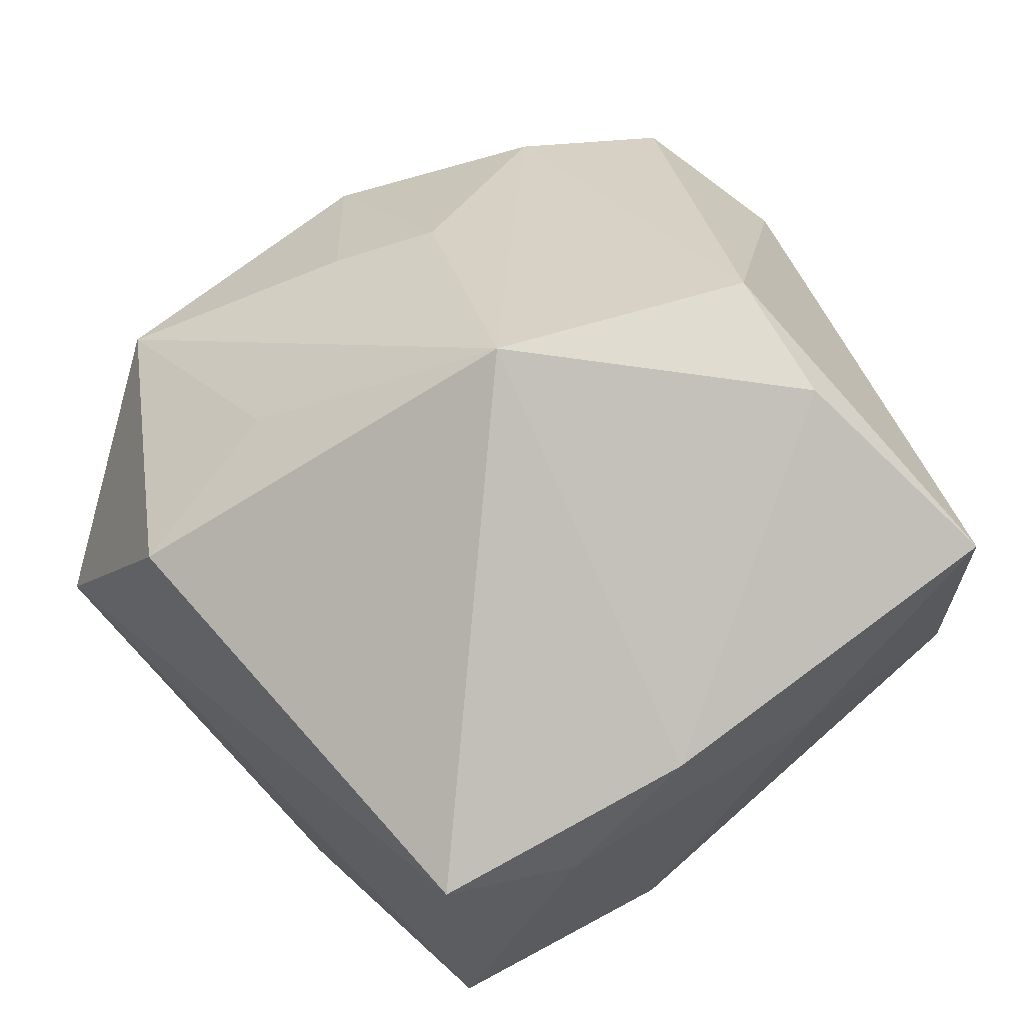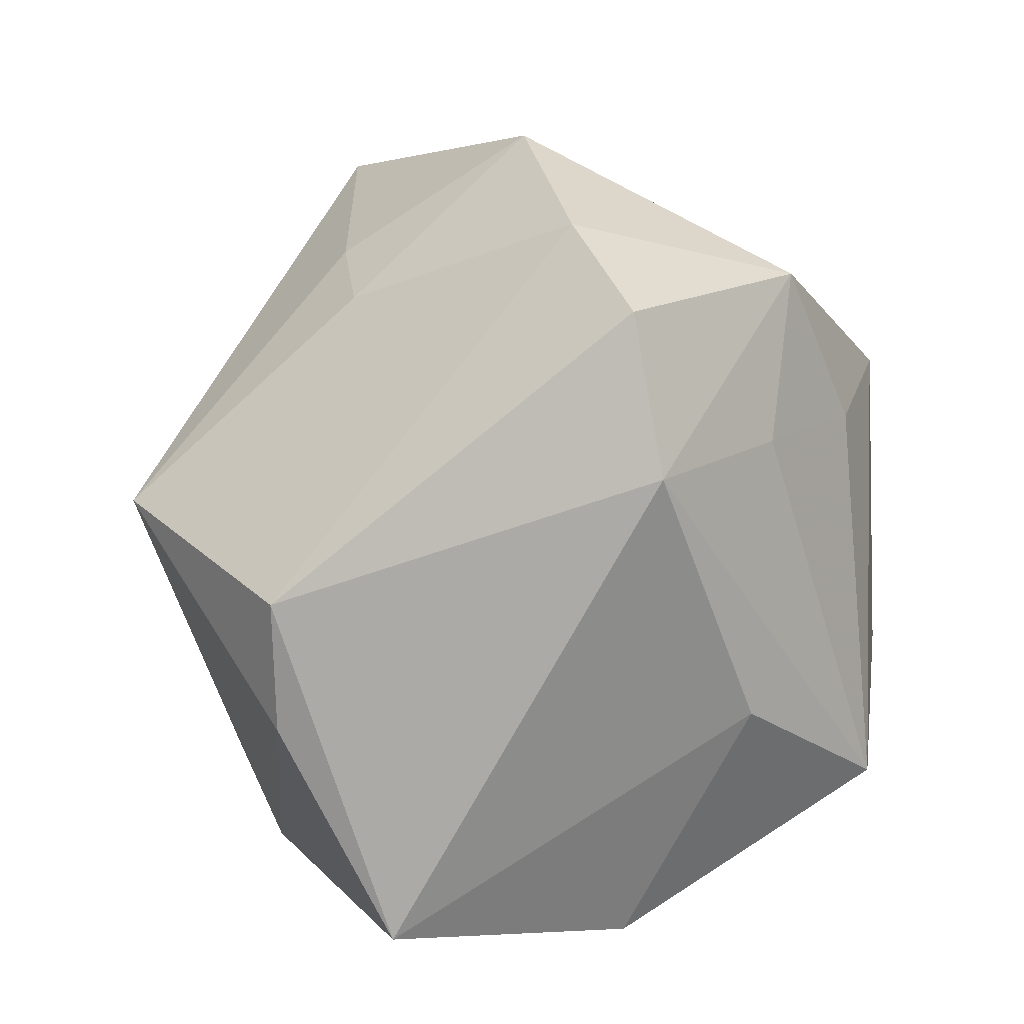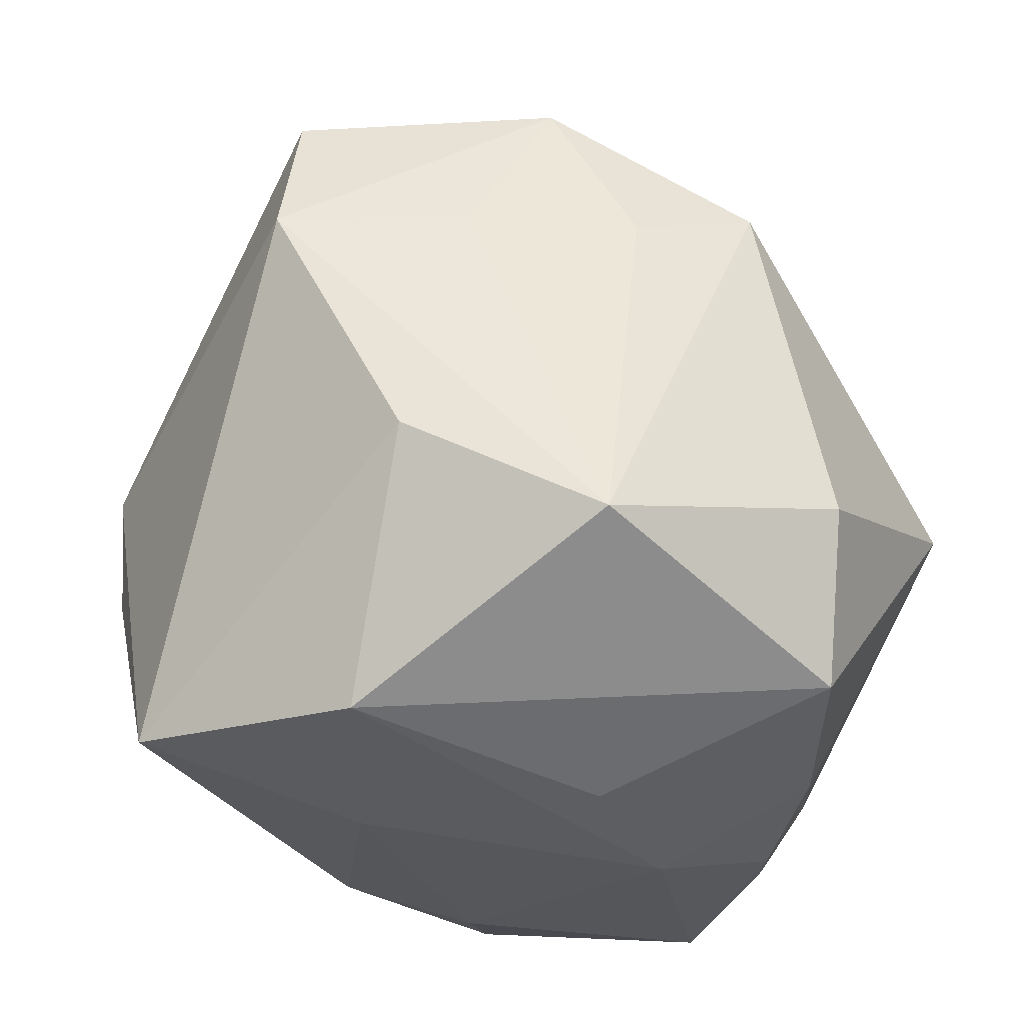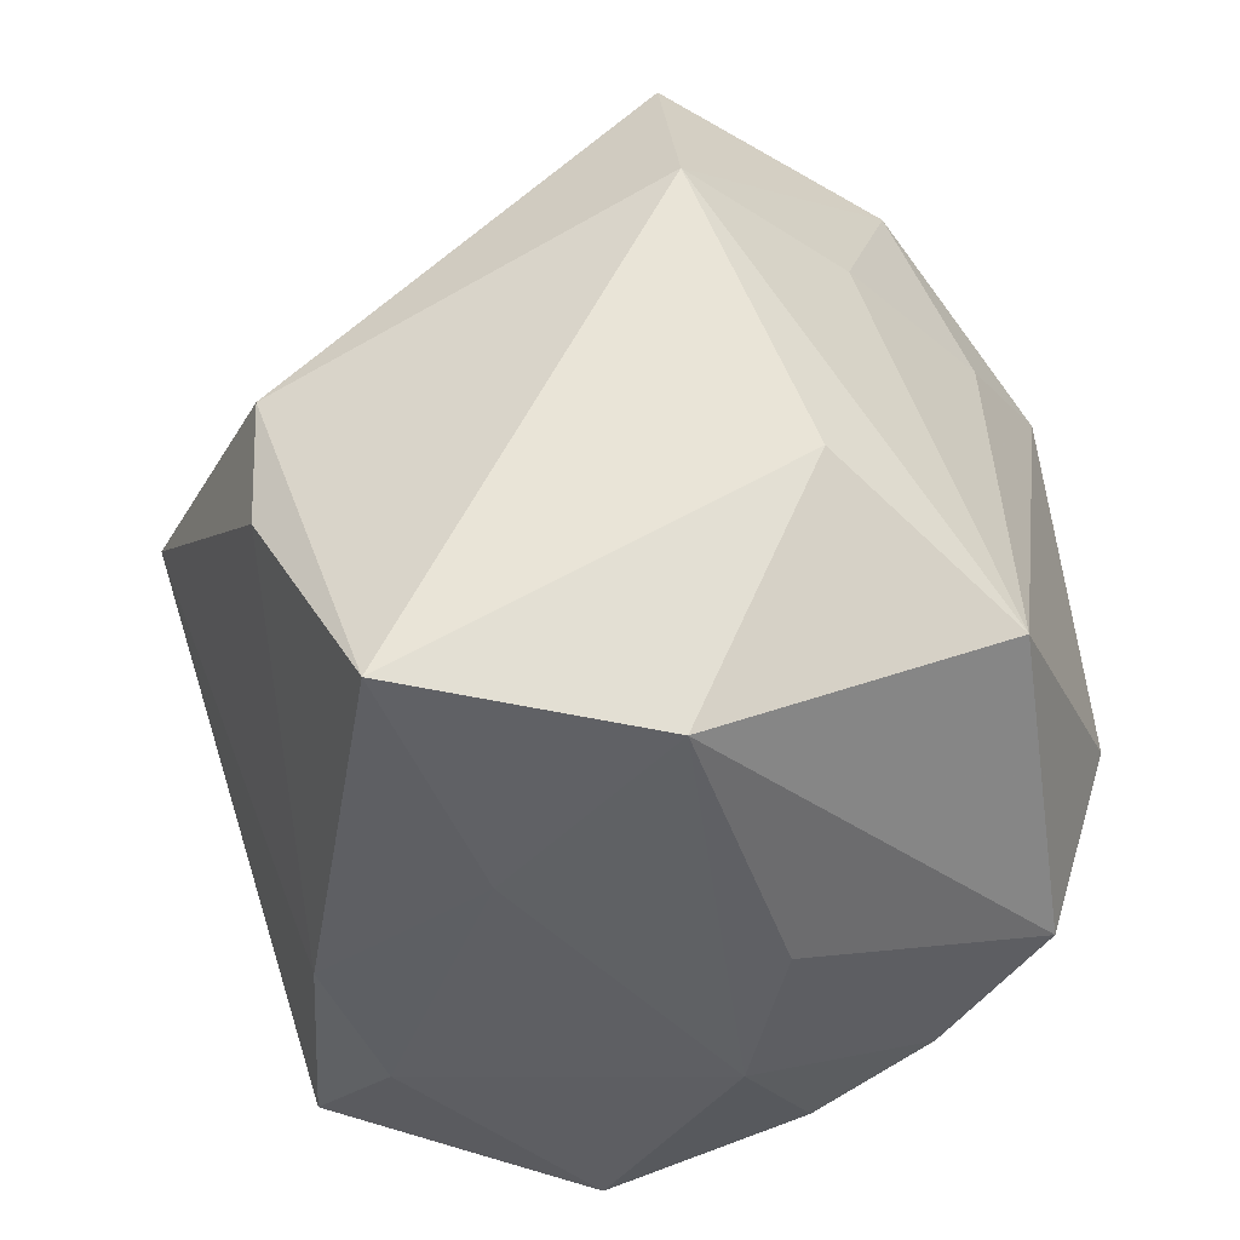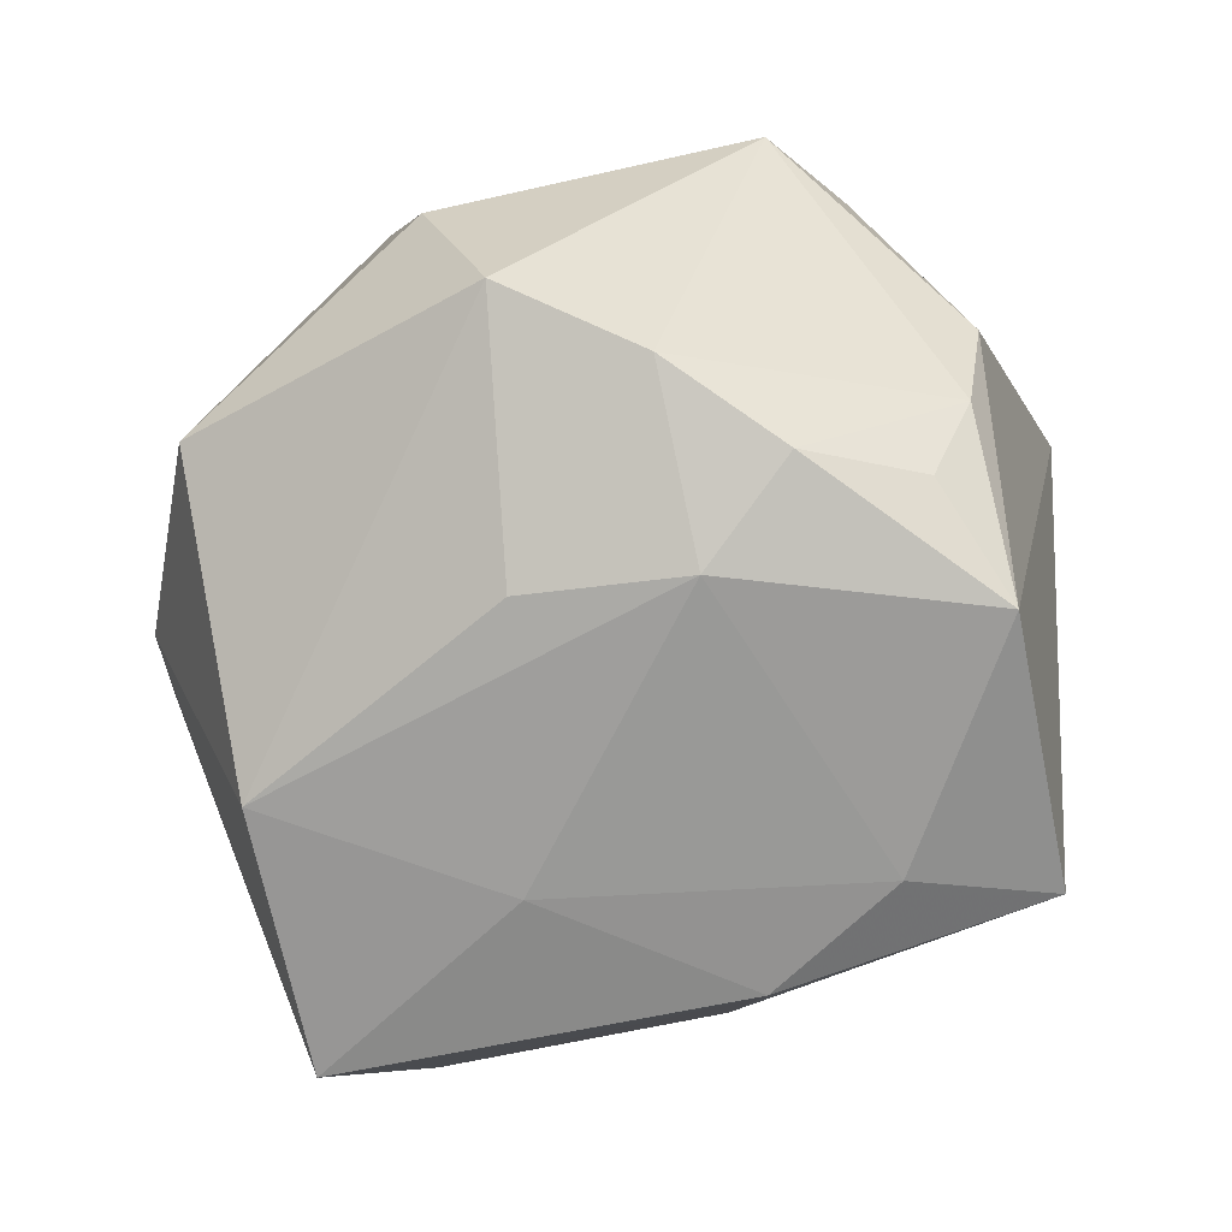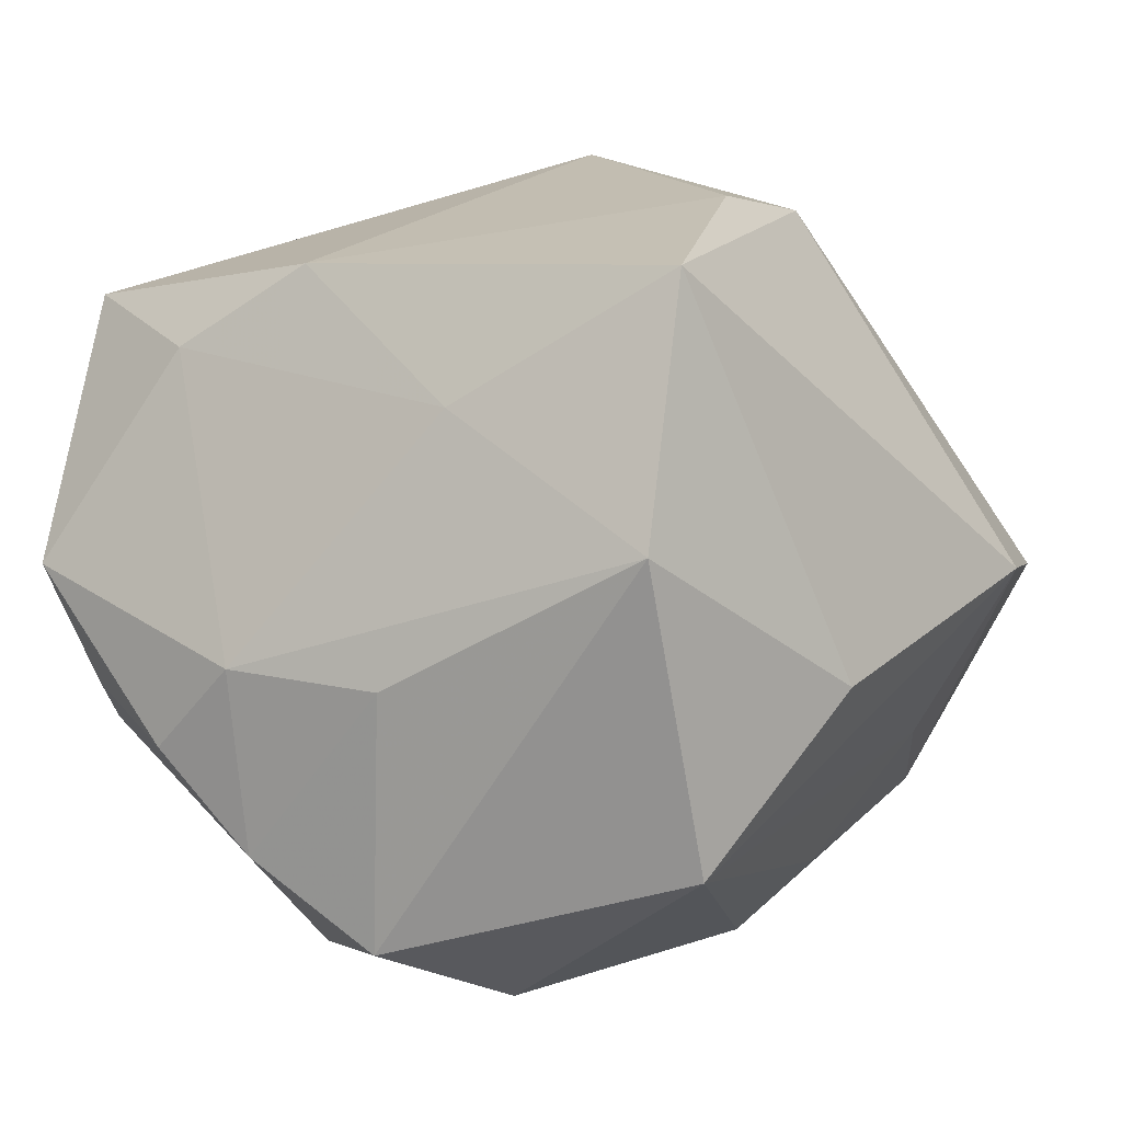
<metadata>
{"format":"obj","ext":"obj","renderer":"f3d","projection":"perspective","resolution":1024,"background":"white","views":[{"elev":73.9,"azim":-35.0,"up":"+Z"},{"elev":12.3,"azim":73.0,"up":"+Y"},{"elev":-31.0,"azim":124.4,"up":"+Y"},{"elev":-40.6,"azim":85.2,"up":"+Y"},{"elev":-75.6,"azim":-163.4,"up":"+Y"},{"elev":-3.4,"azim":30.6,"up":"+Z"}]}
</metadata>
<code>
v -0.03154 -0.03068 0.0273
v -0.03405 0.02836 -0.007397
v 0.03455 -0.03221 0.02449
v -0.009853 -0.03895 -0.01052
v -0.03526 -0.02334 -0.01474
v -0.01117 -0.03339 -0.02809
v 0.01229 -0.03587 0.01288
v -0.0446 0.02494 0.002221
v 0.03041 -0.02043 -0.03006
v 0.02802 -0.0109 0.03473
v 0.0003896 -0.02936 -0.03718
v 0.04029 -0.009667 -0.0122
v 0.005781 -0.03702 -0.0128
v -0.004848 -0.03365 0.02776
v 0.03253 -0.03474 -0.001297
v -0.03819 -0.01215 -0.01828
v 0.02749 0.03972 0.003198
v 0.02299 0.01751 -0.02967
v -0.01863 -0.03508 0.0206
v 0.03455 0.01753 -0.01629
v -0.02509 -0.0007996 -0.03854
v -0.03023 -0.03231 -0.01153
v 0.008636 0.03054 0.02149
v -0.03374 -0.0371 8.992e-05
v -0.02387 0.04178 0.01302
v 0.002009 0.00845 0.04481
v -0.001601 0.03427 0.01993
v -0.03687 0.01601 0.02574
v 0.01223 0.02161 -0.03735
v 0.02885 0.002577 0.03537
v 0.02657 0.03368 -0.02137
v -0.01987 -0.03624 -0.0178
v 0.04121 0.0325 0.001393
v 0.005378 -0.01255 -0.04199
v 0.04619 0.0167 -3.781e-05
v -0.03118 0.02143 -0.02783
v -0.01974 0.02096 0.02901
v 0.006738 0.04723 0.001881
f 1 8 24
f 28 8 1
f 28 1 26
f 19 1 24
f 14 26 1
f 1 19 14
f 25 38 36
f 25 8 28
f 17 30 33
f 26 30 17
f 3 14 7
f 7 14 19
f 3 30 10
f 10 30 26
f 10 14 3
f 26 14 10
f 24 8 16
f 16 8 36
f 33 30 35
f 35 30 3
f 3 7 15
f 13 6 11
f 11 15 13
f 9 15 11
f 36 38 29
f 36 8 2
f 2 25 36
f 8 25 2
f 28 26 37
f 37 25 28
f 26 25 37
f 27 25 26
f 38 25 27
f 24 32 4
f 4 19 24
f 4 7 19
f 13 15 4
f 4 15 7
f 4 6 13
f 4 32 6
f 6 32 5
f 24 16 5
f 9 35 12
f 12 15 9
f 12 35 3
f 3 15 12
f 33 35 31
f 31 17 33
f 38 17 31
f 31 29 38
f 36 29 21
f 21 16 36
f 21 11 6
f 6 5 21
f 21 5 16
f 23 17 38
f 38 27 23
f 26 17 23
f 23 27 26
f 22 32 24
f 24 5 22
f 22 5 32
f 20 35 9
f 20 31 35
f 9 29 18
f 29 31 18
f 18 20 9
f 31 20 18
f 11 21 34
f 34 21 29
f 9 11 34
f 34 29 9

</code>
